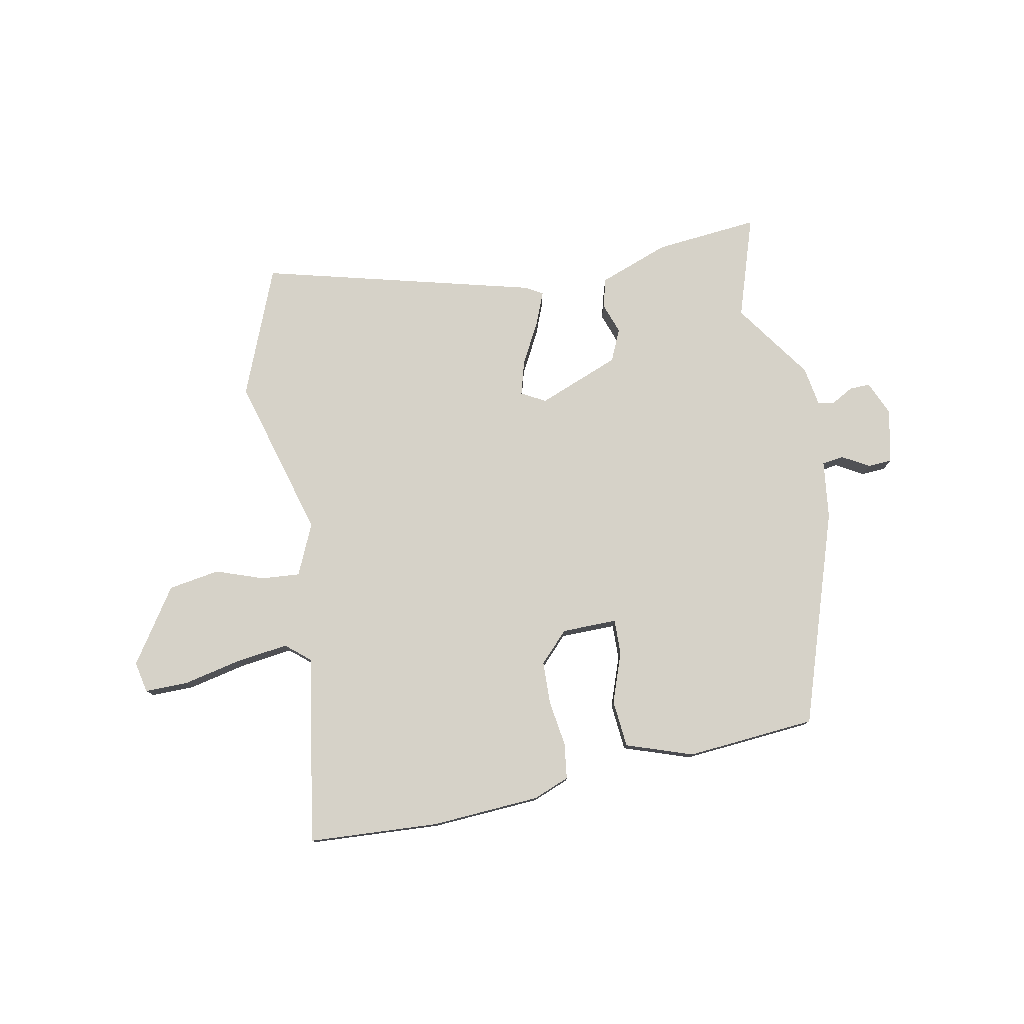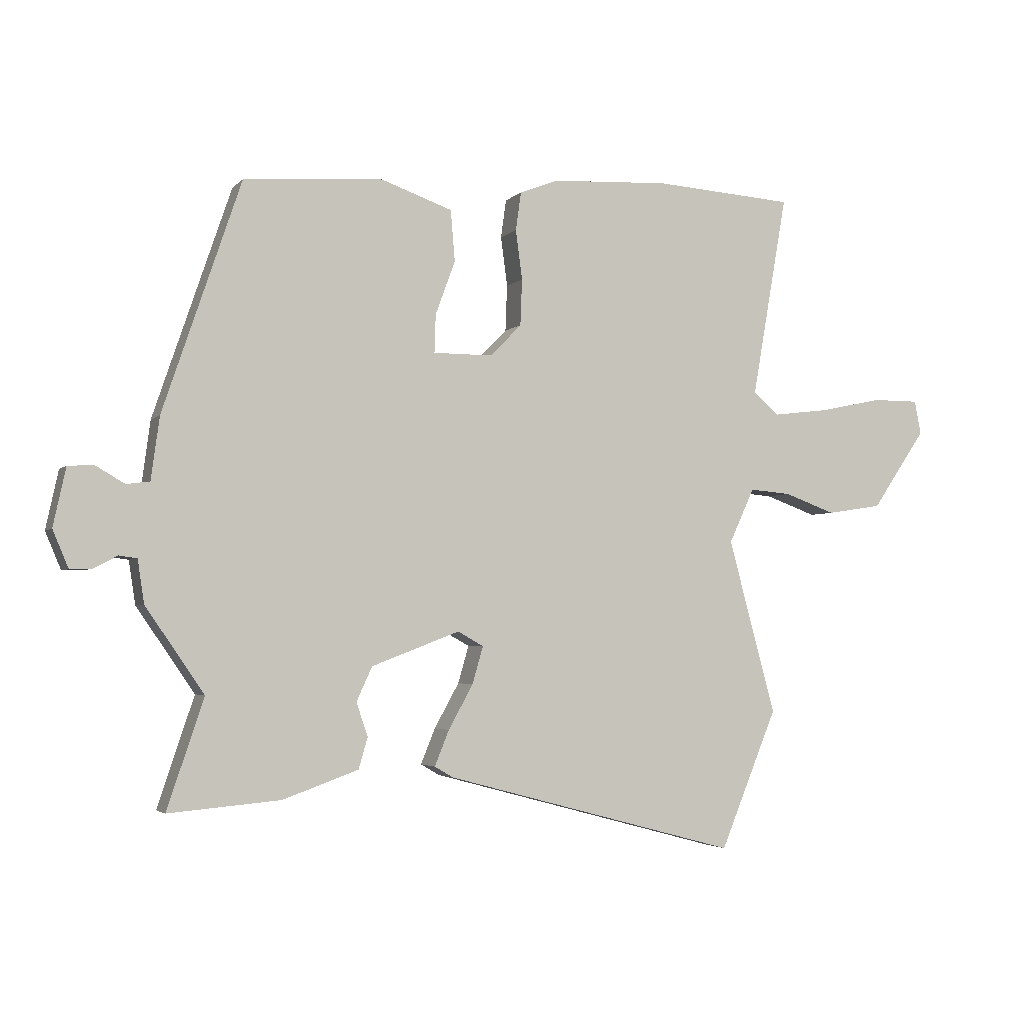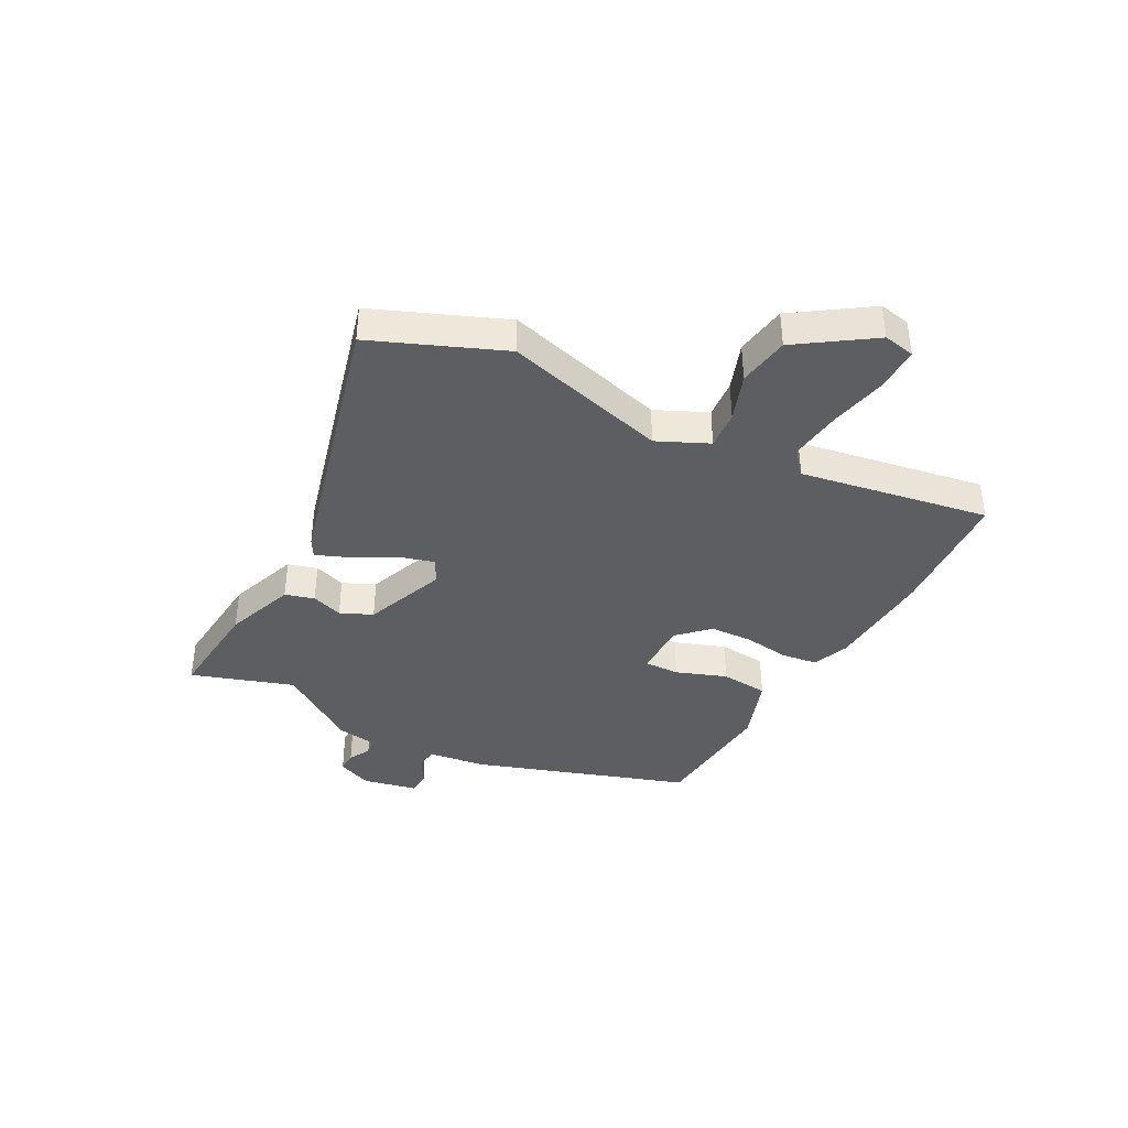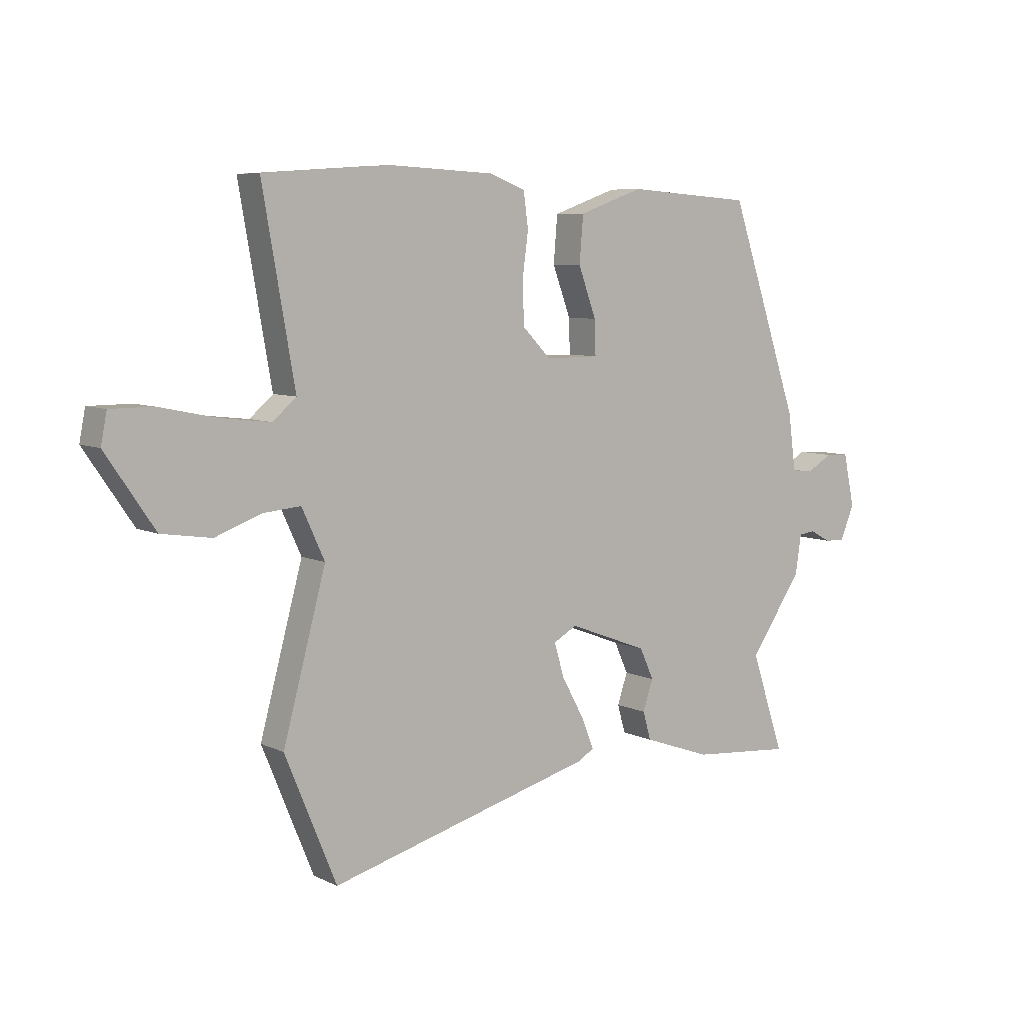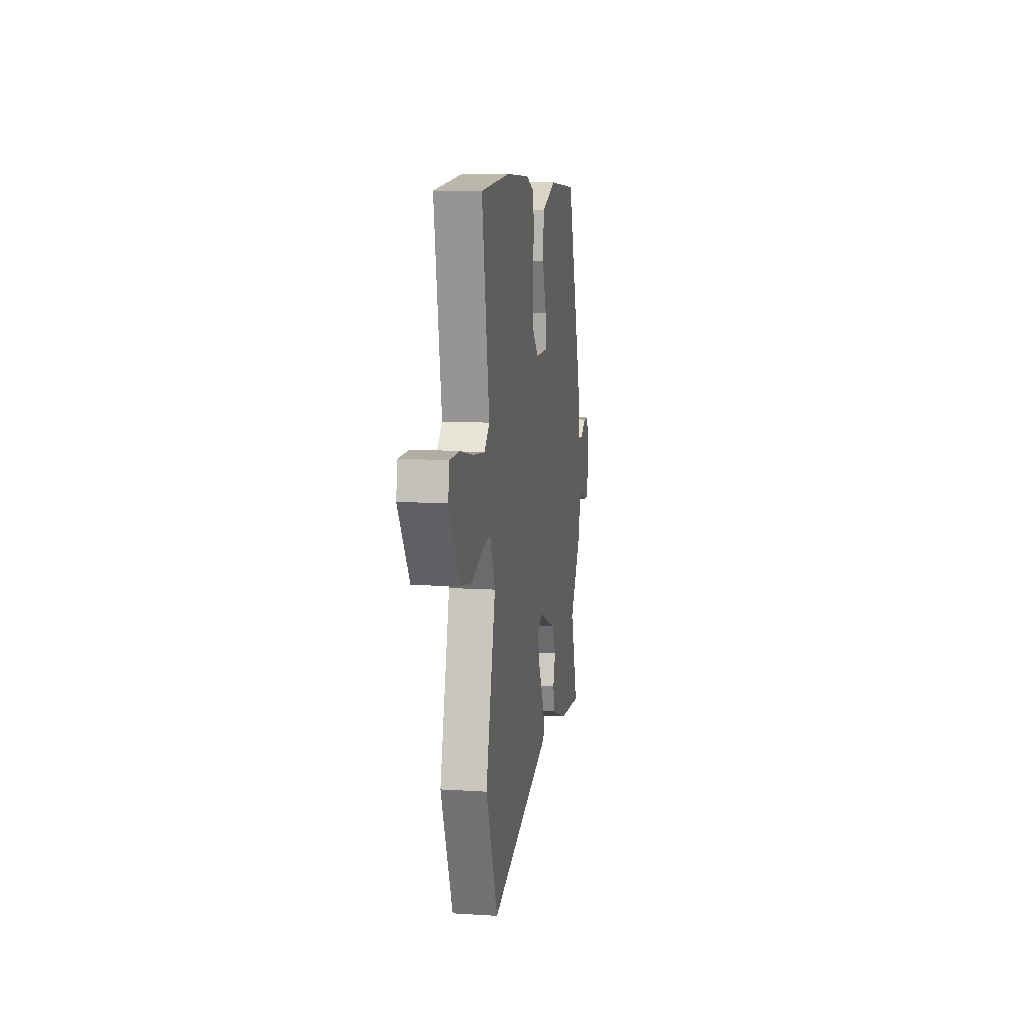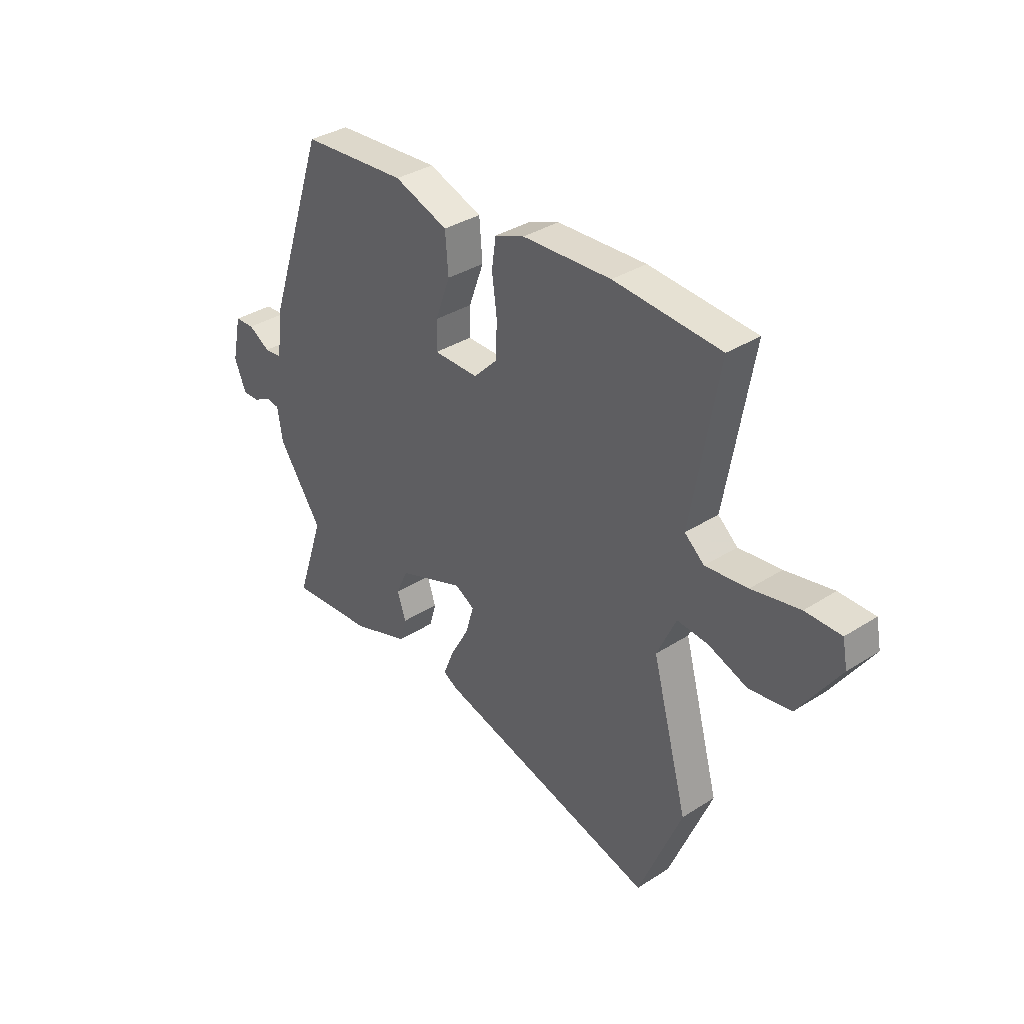
<metadata>
{"format":"obj","ext":"obj","renderer":"f3d","projection":"perspective","resolution":1024,"background":"white","views":[{"elev":78.2,"azim":-11.5,"up":"+Y"},{"elev":-3.2,"azim":159.0,"up":"+Z"},{"elev":-38.9,"azim":-118.3,"up":"+Y"},{"elev":7.2,"azim":-36.8,"up":"+Z"},{"elev":10.6,"azim":-81.1,"up":"+Z"},{"elev":35.2,"azim":-130.3,"up":"+Z"}]}
</metadata>
<code>
v 0.452 0.07 -0.356
v 0.513 0.07 -0.538
v 0.327 0.07 -0.522
v 0.201 0.07 -0.477
v 0.186 0.07 -0.425
v 0.205 0.07 -0.369
v 0.179 0.07 -0.312
v 0.032 0.07 -0.256
v -0.011 0.07 -0.28
v 0.007 0.07 -0.342
v 0.048 0.07 -0.416
v 0.072 0.07 -0.475
v 0.041 0.07 -0.493
v -0.449 0.07 -0.624
v -0.544 0.07 -0.393
v -0.465 0.07 -0.102
v -0.507 0.07 -0.011
v -0.576 0.07 -0.017
v -0.661 0.07 -0.048
v -0.753 0.07 -0.034
v -0.843 0.07 0.098
v -0.832 0.07 0.154
v -0.754 0.07 0.154
v -0.649 0.07 0.132
v -0.556 0.07 0.121
v -0.513 0.07 0.158
v -0.572 0.07 0.495
v -0.338 0.07 0.511
v -0.143 0.07 0.501
v -0.078 0.07 0.476
v -0.069 0.07 0.412
v -0.08 0.07 0.33
v -0.077 0.07 0.253
v -0.025 0.07 0.2
v 0.074 0.07 0.2
v 0.072 0.07 0.263
v 0.039 0.07 0.353
v 0.046 0.07 0.438
v 0.165 0.07 0.48
v 0.397 0.07 0.463
v 0.527 0.07 0.081
v 0.541 0.07 -0.023
v 0.58 0.07 -0.028
v 0.628 0.07 0
v 0.671 0.07 -0.002
v 0.692 0.07 -0.099
v 0.666 0.07 -0.161
v 0.629 0.07 -0.16
v 0.59 0.07 -0.139
v 0.56 0.07 -0.143
v 0.549 0.07 -0.215
v 0.452 0 -0.356
v 0.513 0 -0.538
v 0.327 0 -0.522
v 0.201 0 -0.477
v 0.186 0 -0.425
v 0.205 0 -0.369
v 0.179 0 -0.312
v 0.032 0 -0.256
v -0.011 0 -0.28
v 0.007 0 -0.342
v 0.048 0 -0.416
v 0.072 0 -0.475
v 0.041 0 -0.493
v -0.449 0 -0.624
v -0.544 0 -0.393
v -0.465 0 -0.102
v -0.507 0 -0.011
v -0.576 0 -0.017
v -0.661 0 -0.048
v -0.753 0 -0.034
v -0.843 0 0.098
v -0.832 0 0.154
v -0.754 0 0.154
v -0.649 0 0.132
v -0.556 0 0.121
v -0.513 0 0.158
v -0.572 0 0.495
v -0.338 0 0.511
v -0.143 0 0.501
v -0.078 0 0.476
v -0.069 0 0.412
v -0.08 0 0.33
v -0.077 0 0.253
v -0.025 0 0.2
v 0.074 0 0.2
v 0.072 0 0.263
v 0.039 0 0.353
v 0.046 0 0.438
v 0.165 0 0.48
v 0.397 0 0.463
v 0.527 0 0.081
v 0.541 0 -0.023
v 0.58 0 -0.028
v 0.628 0 0
v 0.671 0 -0.002
v 0.692 0 -0.099
v 0.666 0 -0.161
v 0.629 0 -0.16
v 0.59 0 -0.139
v 0.56 0 -0.143
v 0.549 0 -0.215
f 50 51 1
f 46 47 48 49
f 46 49 50
f 43 44 45 46
f 42 43 46 50
f 39 40 41 42
f 39 42 50 1
f 36 37 38 39
f 35 36 39 1
f 29 30 31 32
f 29 32 33
f 26 27 28 29
f 26 29 33
f 25 26 33 34
f 21 22 23 24
f 21 24 25
f 18 19 20 21
f 17 18 21 25
f 16 17 25 34
f 10 11 12 13
f 9 10 13 14
f 3 4 5 6
f 3 6 7
f 2 3 7
f 1 2 7
f 35 1 7 8
f 9 14 15 16
f 16 34 35
f 8 9 16 35
f 52 102 101
f 100 99 98 97
f 101 100 97
f 97 96 95 94
f 101 97 94 93
f 93 92 91 90
f 52 101 93 90
f 90 89 88 87
f 52 90 87 86
f 83 82 81 80
f 84 83 80
f 80 79 78 77
f 84 80 77
f 85 84 77 76
f 75 74 73 72
f 76 75 72
f 72 71 70 69
f 76 72 69 68
f 85 76 68 67
f 64 63 62 61
f 65 64 61 60
f 57 56 55 54
f 58 57 54
f 58 54 53
f 58 53 52
f 59 58 52 86
f 67 66 65 60
f 86 85 67
f 86 67 60 59
f 1 52 53 2
f 2 53 54 3
f 3 54 55 4
f 4 55 56 5
f 5 56 57 6
f 6 57 58 7
f 7 58 59 8
f 8 59 60 9
f 9 60 61 10
f 10 61 62 11
f 11 62 63 12
f 12 63 64 13
f 13 64 65 14
f 14 65 66 15
f 15 66 67 16
f 16 67 68 17
f 17 68 69 18
f 18 69 70 19
f 19 70 71 20
f 20 71 72 21
f 21 72 73 22
f 22 73 74 23
f 23 74 75 24
f 24 75 76 25
f 25 76 77 26
f 26 77 78 27
f 27 78 79 28
f 28 79 80 29
f 29 80 81 30
f 30 81 82 31
f 31 82 83 32
f 32 83 84 33
f 33 84 85 34
f 34 85 86 35
f 35 86 87 36
f 36 87 88 37
f 37 88 89 38
f 38 89 90 39
f 39 90 91 40
f 40 91 92 41
f 41 92 93 42
f 42 93 94 43
f 43 94 95 44
f 44 95 96 45
f 45 96 97 46
f 46 97 98 47
f 47 98 99 48
f 48 99 100 49
f 49 100 101 50
f 50 101 102 51
f 51 102 52 1

</code>
